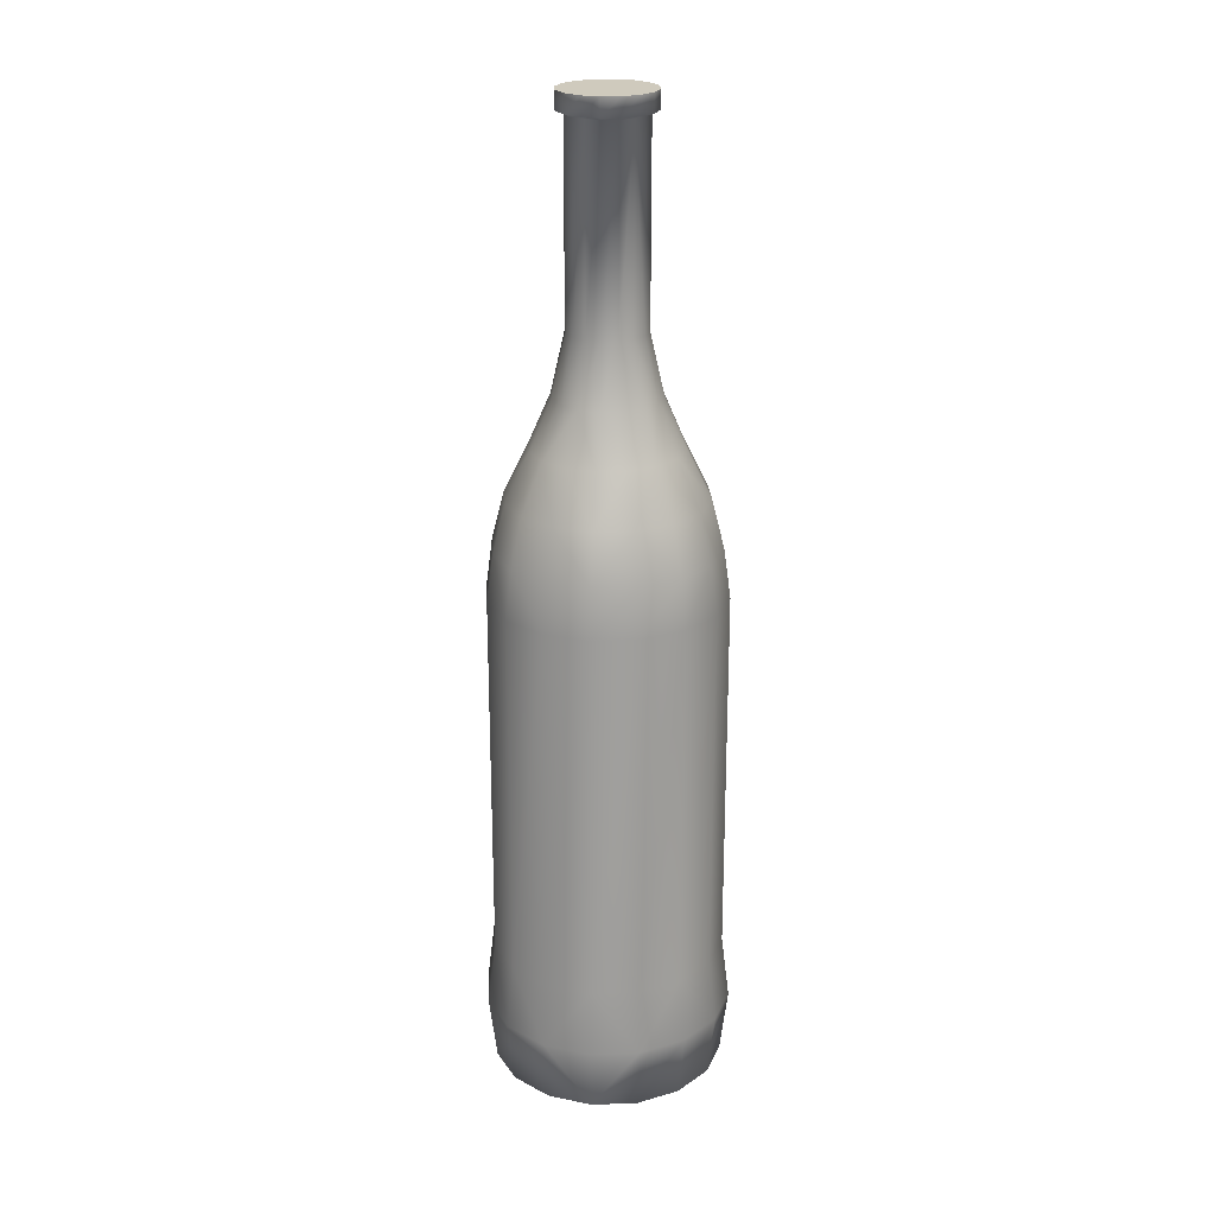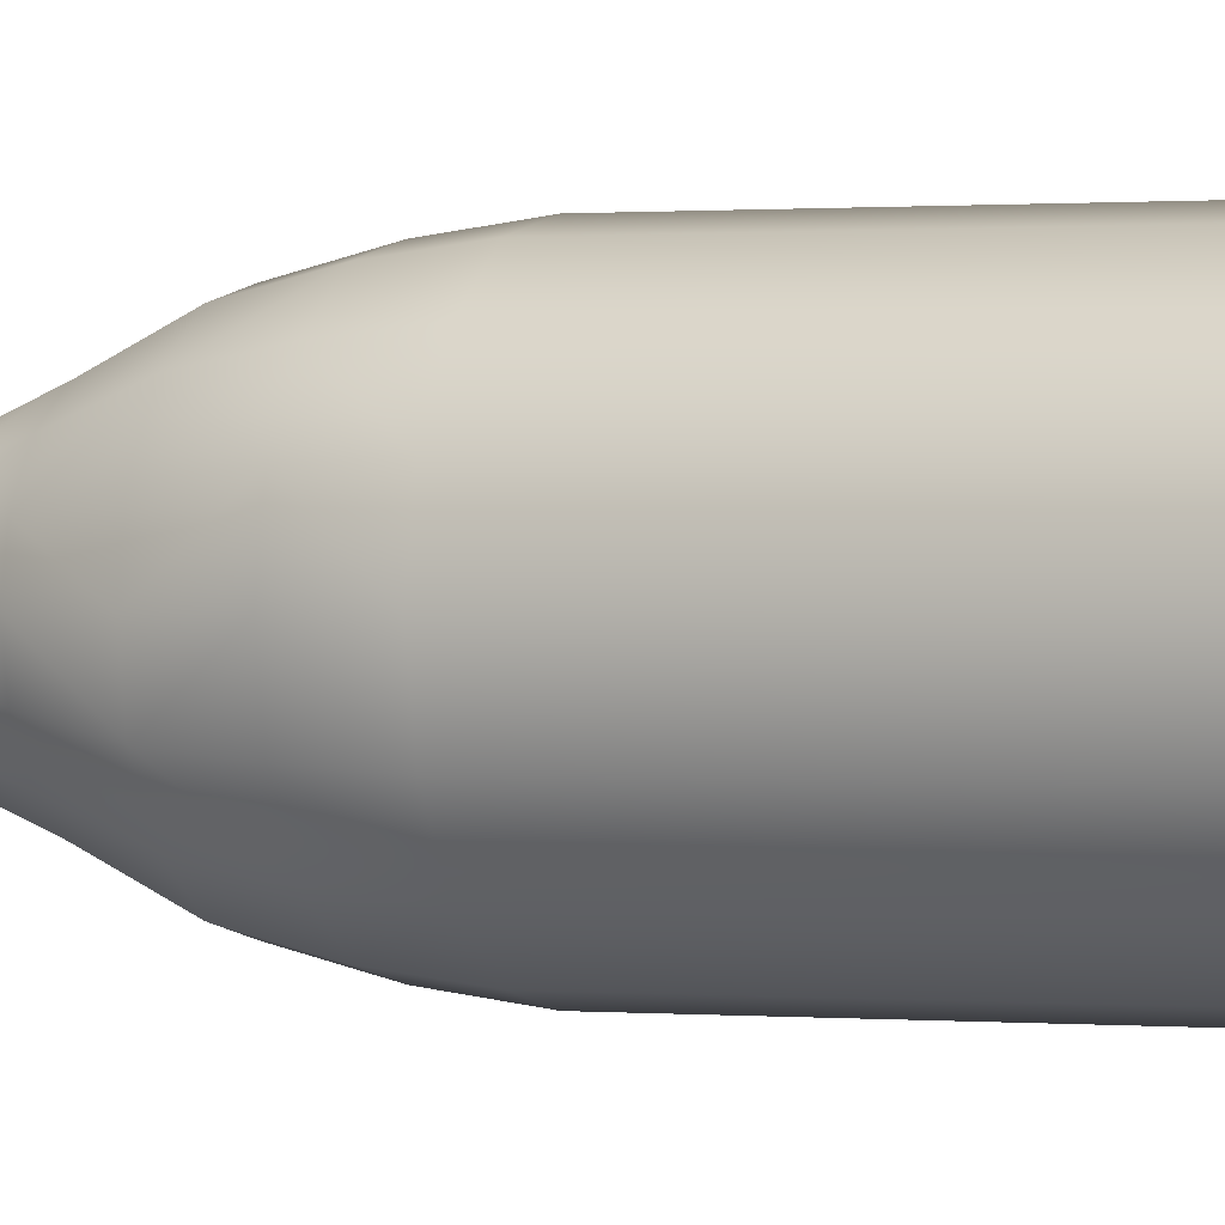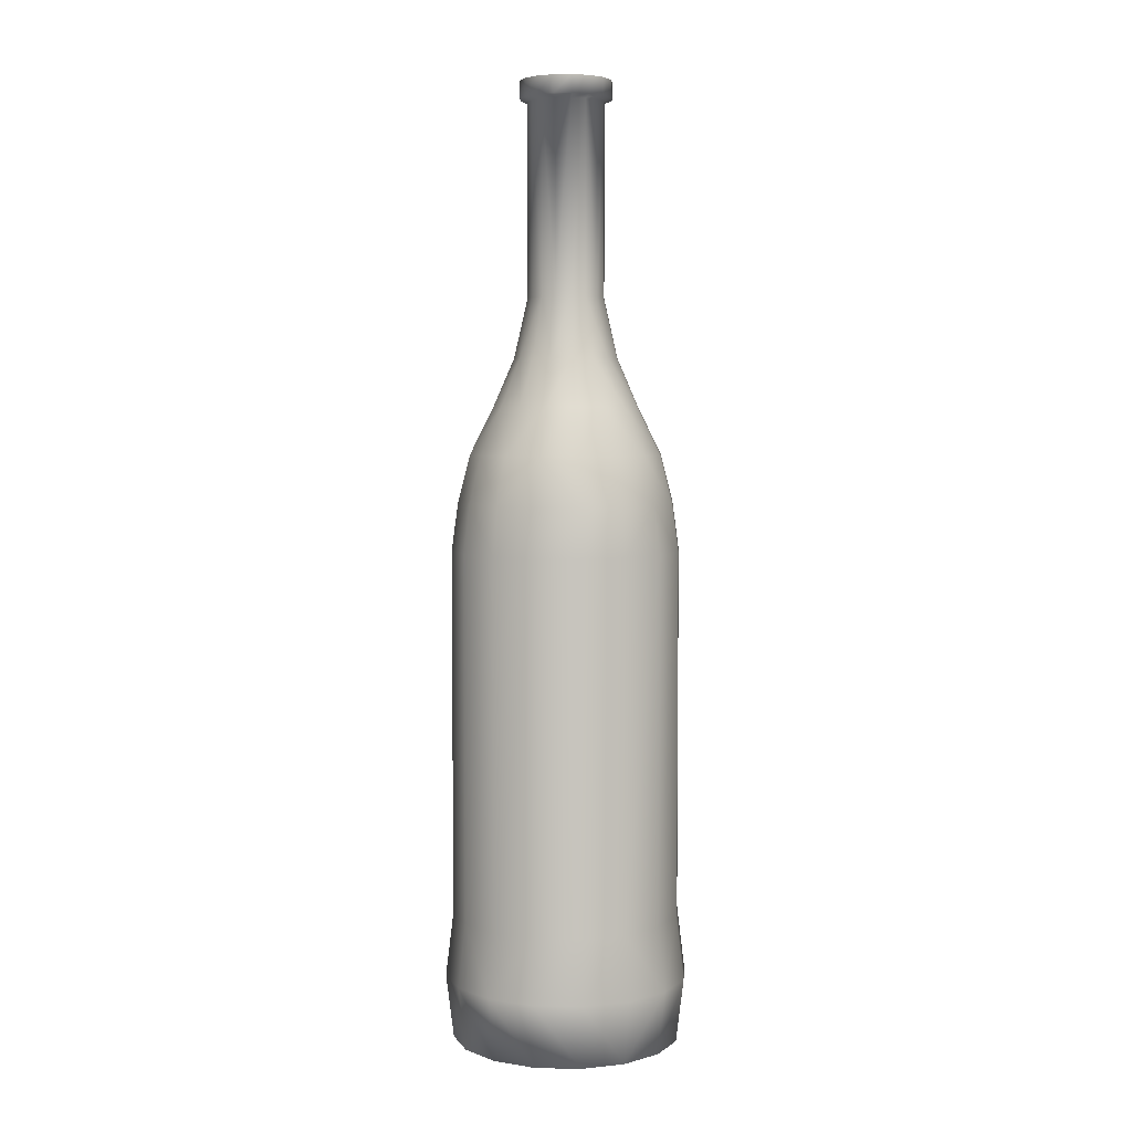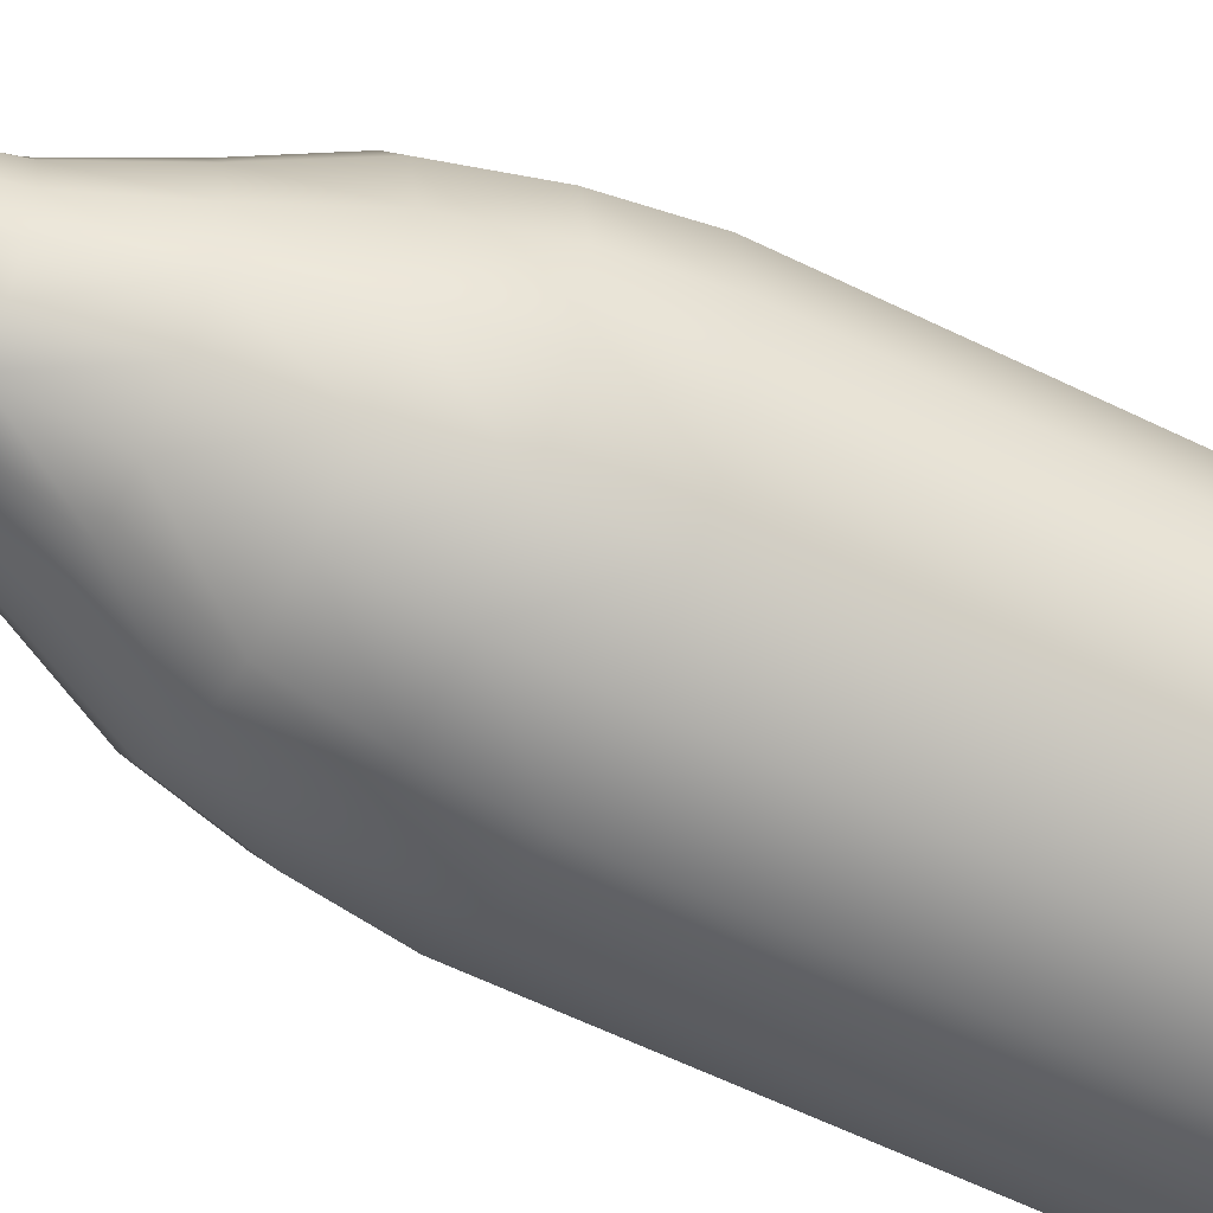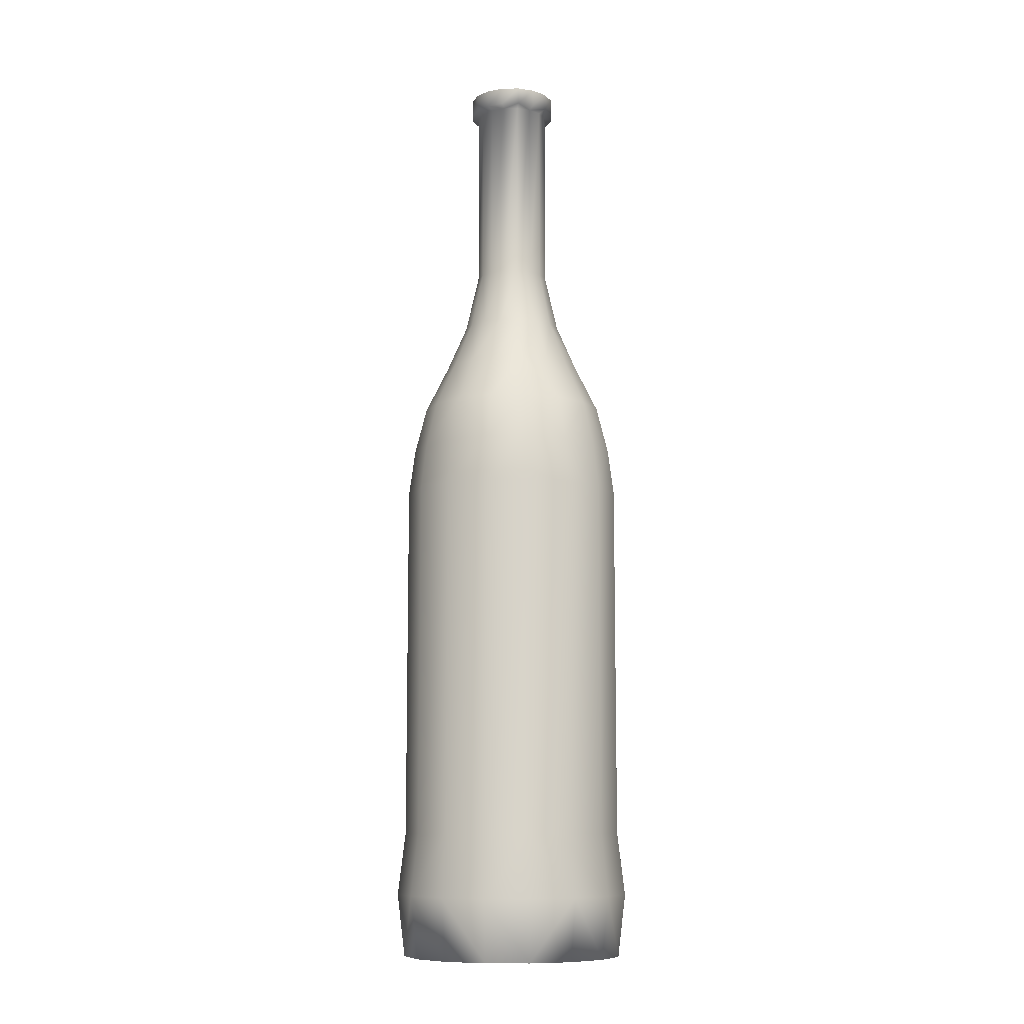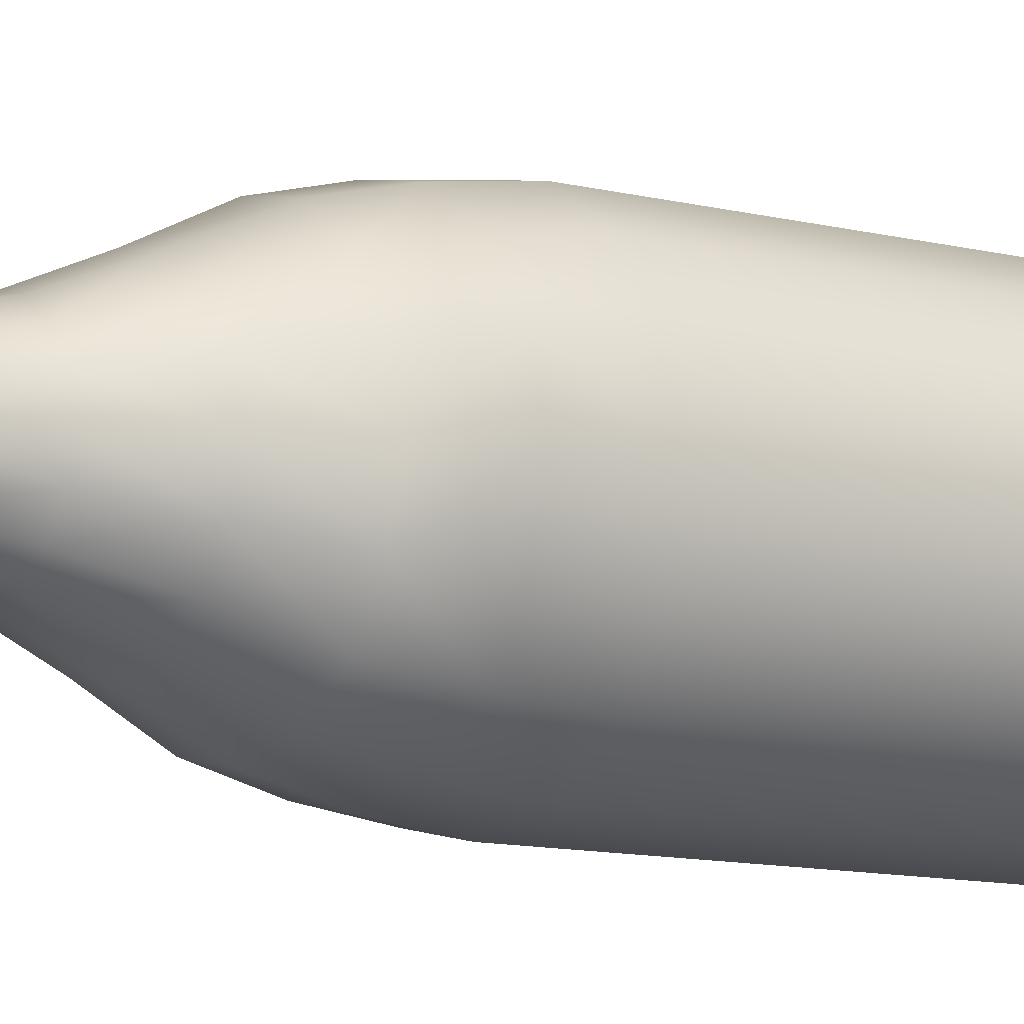
<metadata>
{"format":"obj","ext":"obj","renderer":"f3d","projection":"perspective","resolution":1024,"background":"white","views":[{"elev":23.0,"azim":142.8,"up":"+Y"},{"elev":0.4,"azim":-68.6,"up":"+Z"},{"elev":4.6,"azim":-97.3,"up":"+Y"},{"elev":-53.3,"azim":-118.5,"up":"+Z"},{"elev":-9.8,"azim":58.5,"up":"+Y"},{"elev":-9.6,"azim":-125.5,"up":"+Z"}]}
</metadata>
<code>
v 0.2755 0.8 1.335
v 0 0.8 1.28
v 0 0 1.28
v 0 0.4 1.231
v 0.2755 0 1.335
v 0.2942 0.4 1.29
v 0.5091 -0 1.491
v 0.5435 0.4 1.456
v 0.6652 -0 1.724
v 0.7102 0.4 1.706
v 0.72 -0 2
v 0.7687 0.4 2
v 0.6652 0 2.276
v 0.7102 0.4 2.294
v 0.5091 0 2.509
v 0.5435 0.4 2.544
v 0.2755 0 2.665
v 0.2942 0.4 2.71
v 0 0 2.72
v 0 0.4 2.769
v -0.2755 0 2.665
v -0.2942 0.4 2.71
v -0.5091 0 2.509
v -0.5435 0.4 2.544
v -0.6652 0 2.276
v -0.7102 0.4 2.294
v -0.72 -0 2
v -0.7687 0.4 2
v -0.6652 -0 1.724
v -0.7102 0.4 1.706
v -0.5091 -0 1.491
v -0.5435 0.4 1.456
v -0.2755 0 1.335
v -0.2942 0.4 1.29
v 0.5091 0.8 1.491
v 0.6652 0.8 1.724
v 0.72 0.8 2
v 0.6652 0.8 2.276
v 0.5091 0.8 2.509
v 0.2755 0.8 2.665
v 0 0.8 2.72
v -0.2755 0.8 2.665
v -0.5091 0.8 2.509
v -0.6652 0.8 2.276
v -0.72 0.8 2
v -0.6652 0.8 1.724
v -0.5091 0.8 1.491
v -0.2755 0.8 1.335
v 0.2755 3.1 1.335
v 0 3.1 1.28
v 0.5091 3.1 1.491
v 0.6652 3.1 1.724
v 0.72 3.1 2
v 0.6652 3.1 2.276
v 0.5091 3.1 2.509
v 0.2755 3.1 2.665
v 0 3.1 2.72
v -0.2755 3.1 2.665
v -0.5091 3.1 2.509
v -0.6652 3.1 2.276
v -0.72 3.1 2
v -0.6652 3.1 1.724
v -0.5091 3.1 1.491
v -0.2755 3.1 1.335
v 0.2601 3.4 1.372
v 0 3.4 1.32
v 0.4807 3.4 1.519
v 0.628 3.4 1.74
v 0.6798 3.4 2
v 0.628 3.4 2.26
v 0.4807 3.4 2.481
v 0.2601 3.4 2.628
v 0 3.4 2.68
v -0.2601 3.4 2.628
v -0.4807 3.4 2.481
v -0.628 3.4 2.26
v -0.6798 3.4 2
v -0.628 3.4 1.74
v -0.4807 3.4 1.519
v -0.2601 3.4 1.372
v 0.2312 3.7 1.442
v 0 3.7 1.396
v 0.4271 3.7 1.573
v 0.5581 3.7 1.769
v 0.604 3.7 2
v 0.5581 3.7 2.231
v 0.4271 3.7 2.427
v 0.2312 3.7 2.558
v 0 3.7 2.604
v -0.2312 3.7 2.558
v -0.4271 3.7 2.427
v -0.5581 3.7 2.231
v -0.604 3.7 2
v -0.5581 3.7 1.769
v -0.4271 3.7 1.573
v -0.2312 3.7 1.442
v 0.1744 4 1.579
v 0 4 1.544
v 0.3222 4 1.678
v 0.421 4 1.826
v 0.4557 4 2
v 0.421 4 2.174
v 0.3222 4 2.322
v 0.1744 4 2.421
v 0 4 2.456
v -0.1744 4 2.421
v -0.3222 4 2.322
v -0.421 4 2.174
v -0.4557 4 2
v -0.421 4 1.826
v -0.3222 4 1.678
v -0.1744 4 1.579
v 0.1245 4.3 1.699
v 0 4.3 1.675
v 0.2301 4.3 1.77
v 0.3006 4.3 1.875
v 0.3254 4.3 2
v 0.3006 4.3 2.125
v 0.2301 4.3 2.23
v 0.1245 4.3 2.301
v 0 4.3 2.325
v -0.1245 4.3 2.301
v -0.2301 4.3 2.23
v -0.3006 4.3 2.125
v -0.3254 4.3 2
v -0.3006 4.3 1.875
v -0.2301 4.3 1.77
v -0.1245 4.3 1.699
v 0.09184 4.674 1.778
v 0 4.674 1.76
v 0.1697 4.674 1.83
v 0.2217 4.674 1.908
v 0.24 4.674 2
v 0.2217 4.674 2.092
v 0.1697 4.674 2.17
v 0.09184 4.674 2.222
v 0 4.674 2.24
v -0.09184 4.674 2.222
v -0.1697 4.674 2.17
v -0.2217 4.674 2.092
v -0.24 4.674 2
v -0.2217 4.674 1.908
v -0.1697 4.674 1.83
v -0.09184 4.674 1.778
v 0.09184 5.87 1.778
v 0 5.87 1.76
v 0.1697 5.87 1.83
v 0.2217 5.87 1.908
v 0.24 5.87 2
v 0.2217 5.87 2.092
v 0.1697 5.87 2.17
v 0.09184 5.87 2.222
v 0 5.87 2.24
v -0.09184 5.87 2.222
v -0.1697 5.87 2.17
v -0.2217 5.87 2.092
v -0.24 5.87 2
v -0.2217 5.87 1.908
v -0.1697 5.87 1.83
v -0.09184 5.87 1.778
v 0.1102 5.89 1.734
v 0 5.89 1.712
v 0.2036 5.89 1.796
v 0.2661 5.89 1.89
v 0.288 5.89 2
v 0.2661 5.89 2.11
v 0.2036 5.89 2.204
v 0.1102 5.89 2.266
v 0 5.89 2.288
v -0.1102 5.89 2.266
v -0.2036 5.89 2.204
v -0.2661 5.89 2.11
v -0.288 5.89 2
v -0.2661 5.89 1.89
v -0.2036 5.89 1.796
v -0.1102 5.89 1.734
v 0.1102 6 1.734
v 0 6 1.712
v 0.2036 6 1.796
v 0.2661 6 1.89
v 0.288 6 2
v 0.2661 6 2.11
v 0.2036 6 2.204
v 0.1102 6 2.266
v 0 6 2.288
v -0.1102 6 2.266
v -0.2036 6 2.204
v -0.2661 6 2.11
v -0.288 6 2
v -0.2661 6 1.89
v -0.2036 6 1.796
v -0.1102 6 1.734
o skin
g skin
f 48 47 64
f 14 12 38
f 3 4 5
f 46 45 61
f 28 26 44
f 5 6 7
f 43 42 58
f 20 18 40
f 7 8 10
f 36 35 51
f 34 32 48
f 9 10 12
f 47 46 62
f 12 10 37
f 11 12 13
f 40 39 55
f 26 24 44
f 13 14 16
f 44 43 59
f 18 16 40
f 15 16 18
f 2 48 50
f 32 30 46
f 17 18 20
f 37 36 52
f 10 8 35
f 19 20 21
f 41 40 56
f 6 4 2
f 21 22 23
f 1 2 50
f 24 22 42
f 23 24 25
f 45 44 60
f 16 14 38
f 25 26 28
f 57 56 72
f 30 28 45
f 27 28 30
f 4 34 2
f 38 37 53
f 29 30 32
f 8 6 35
f 33 34 3
f 31 32 34
f 39 38 54
f 22 20 41
f 33 3 31
f 35 1 49
f 42 41 57
f 72 71 88
f 59 58 75
f 61 60 76
f 49 50 66
f 63 62 78
f 52 51 67
f 50 64 80
f 54 53 70
f 56 55 71
f 58 57 73
f 60 59 75
f 62 61 77
f 51 49 65
f 64 63 80
f 53 52 69
f 55 54 70
f 87 86 102
f 74 73 90
f 76 75 91
f 78 77 94
f 67 65 81
f 80 79 96
f 69 68 84
f 71 70 86
f 73 72 88
f 75 74 91
f 77 76 93
f 65 66 81
f 79 78 94
f 68 67 84
f 66 80 96
f 70 69 86
f 98 112 128
f 89 88 105
f 91 90 107
f 93 92 108
f 81 82 98
f 95 94 110
f 84 83 100
f 82 96 112
f 86 85 102
f 88 87 103
f 90 89 105
f 92 91 108
f 94 93 109
f 83 81 97
f 96 95 112
f 85 84 101
f 144 128 143
f 102 101 117
f 104 103 119
f 106 105 121
f 108 107 124
f 110 109 125
f 99 97 115
f 112 111 128
f 101 100 116
f 103 102 118
f 105 104 121
f 107 106 123
f 109 108 124
f 97 98 114
f 111 110 127
f 100 99 116
f 143 142 159
f 117 116 132
f 119 118 134
f 121 120 137
f 123 122 138
f 125 124 140
f 113 114 129
f 127 126 143
f 116 115 131
f 114 128 130
f 118 117 134
f 120 119 135
f 122 121 137
f 124 123 140
f 126 125 141
f 115 113 129
f 158 157 173
f 132 131 147
f 130 144 146
f 134 133 149
f 136 135 151
f 138 137 153
f 140 139 156
f 142 141 157
f 131 129 145
f 144 143 160
f 133 132 148
f 135 134 150
f 137 136 152
f 139 138 154
f 141 140 156
f 129 130 146
f 173 172 188
f 147 145 161
f 160 159 176
f 149 148 164
f 167 151 166
f 153 152 169
f 155 154 170
f 157 156 172
f 145 146 162
f 159 158 175
f 148 147 164
f 146 160 162
f 150 149 166
f 152 151 168
f 154 153 169
f 156 155 171
f 177 178 179
f 161 162 178
f 175 174 190
f 164 163 179
f 162 176 192
f 166 165 181
f 168 167 183
f 170 169 185
f 172 171 187
f 174 173 189
f 163 161 177
f 176 175 191
f 165 164 180
f 167 166 182
f 169 168 184
f 171 170 186
f 90 106 107
f 77 93 94
f 25 27 19
f 62 46 61
f 45 28 44
f 99 115 116
f 59 43 58
f 41 20 40
f 9 7 10
f 52 36 51
f 128 127 143
f 11 9 12
f 63 47 62
f 160 176 162
f 117 133 134
f 56 40 55
f 85 101 102
f 15 13 16
f 60 44 59
f 34 4 3
f 17 15 18
f 97 113 115
f 47 32 46
f 19 17 20
f 53 37 52
f 36 10 35
f 4 6 5
f 57 41 56
f 1 6 2
f 67 83 84
f 49 1 50
f 43 24 42
f 139 155 156
f 61 45 60
f 39 16 38
f 27 25 28
f 73 57 72
f 46 30 45
f 29 27 30
f 126 142 143
f 54 38 53
f 31 29 32
f 147 163 164
f 69 85 86
f 33 31 34
f 55 39 54
f 42 22 41
f 34 48 2
f 9 31 5
f 7 9 5
f 9 11 31
f 21 23 19
f 84 100 101
f 23 25 19
f 29 19 27
f 29 17 19
f 29 31 17
f 6 8 7
f 31 11 17
f 11 13 17
f 51 35 49
f 58 42 57
f 152 168 169
f 12 37 38
f 77 61 76
f 65 49 66
f 79 63 78
f 68 52 67
f 66 50 80
f 24 26 25
f 72 56 71
f 74 58 73
f 76 60 75
f 78 62 77
f 67 51 65
f 63 79 80
f 88 104 105
f 71 55 70
f 103 87 102
f 66 82 81
f 92 76 91
f 91 107 108
f 83 67 81
f 79 95 96
f 85 69 84
f 87 71 86
f 89 73 88
f 12 14 13
f 53 69 70
f 114 130 129
f 95 79 94
f 16 39 40
f 82 66 96
f 3 5 31
f 114 98 128
f 58 74 75
f 48 64 50
f 109 93 108
f 97 81 98
f 111 95 110
f 120 136 137
f 98 82 112
f 47 63 64
f 104 88 103
f 106 90 105
f 110 126 127
f 110 94 109
f 99 83 97
f 95 111 112
f 106 122 123
f 13 15 17
f 118 102 117
f 120 104 119
f 122 106 121
f 178 191 183
f 126 110 125
f 32 47 48
f 111 127 128
f 117 101 116
f 119 103 118
f 24 43 44
f 107 123 124
f 125 109 124
f 113 97 114
f 71 87 88
f 76 92 93
f 144 160 146
f 133 117 132
f 135 119 134
f 20 22 21
f 139 123 138
f 141 125 140
f 151 167 168
f 6 1 35
f 132 116 131
f 74 90 91
f 73 89 90
f 136 120 135
f 138 122 137
f 83 99 100
f 142 126 141
f 131 115 129
f 174 158 173
f 148 132 147
f 150 134 149
f 152 136 151
f 154 138 153
f 10 36 37
f 158 142 157
f 147 131 145
f 143 159 160
f 149 133 148
f 151 135 150
f 153 137 152
f 155 139 154
f 157 141 156
f 145 129 146
f 189 173 188
f 163 147 161
f 159 175 176
f 165 149 164
f 123 139 140
f 128 144 130
f 171 155 170
f 173 157 172
f 161 145 162
f 158 174 175
f 182 180 178
f 151 150 166
f 149 165 166
f 104 120 121
f 170 154 169
f 172 156 171
f 178 192 191
f 22 24 23
f 183 185 184
f 187 189 188
f 185 187 186
f 185 189 187
f 183 189 185
f 183 190 189
f 183 191 190
f 180 179 178
f 181 180 182
f 142 158 159
f 183 182 178
f 177 161 178
f 191 175 190
f 180 164 179
f 178 162 192
f 182 166 181
f 184 168 183
f 186 170 185
f 188 172 187
f 190 174 189
f 179 163 177
f 192 176 191
f 181 165 180
f 183 167 182
f 185 169 184
f 187 171 186
f 52 68 69

</code>
